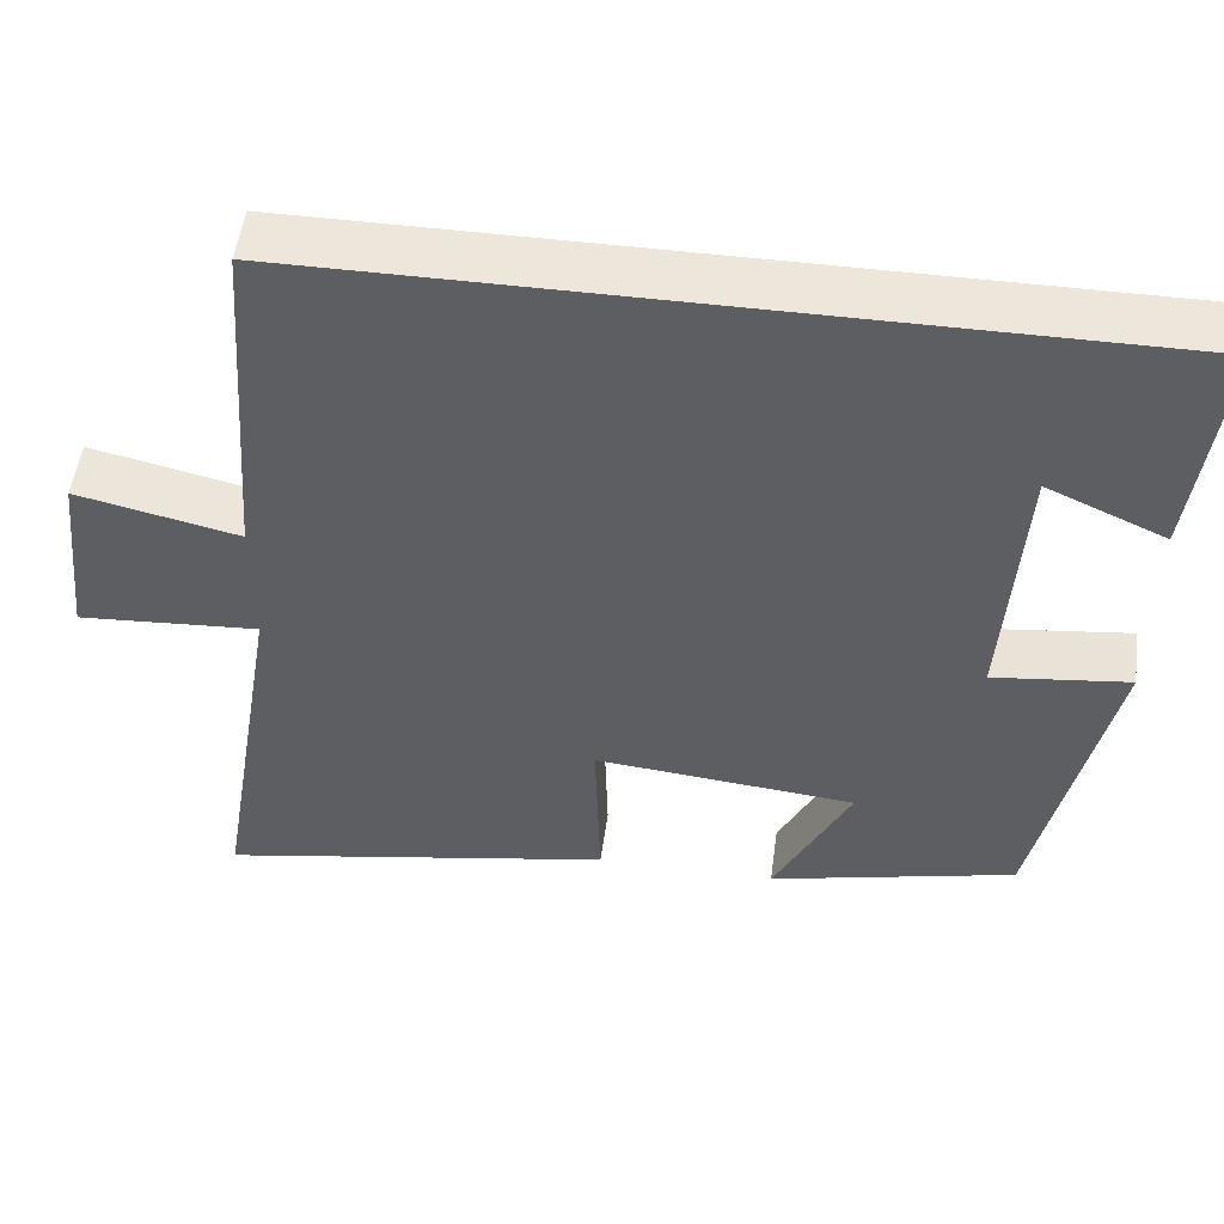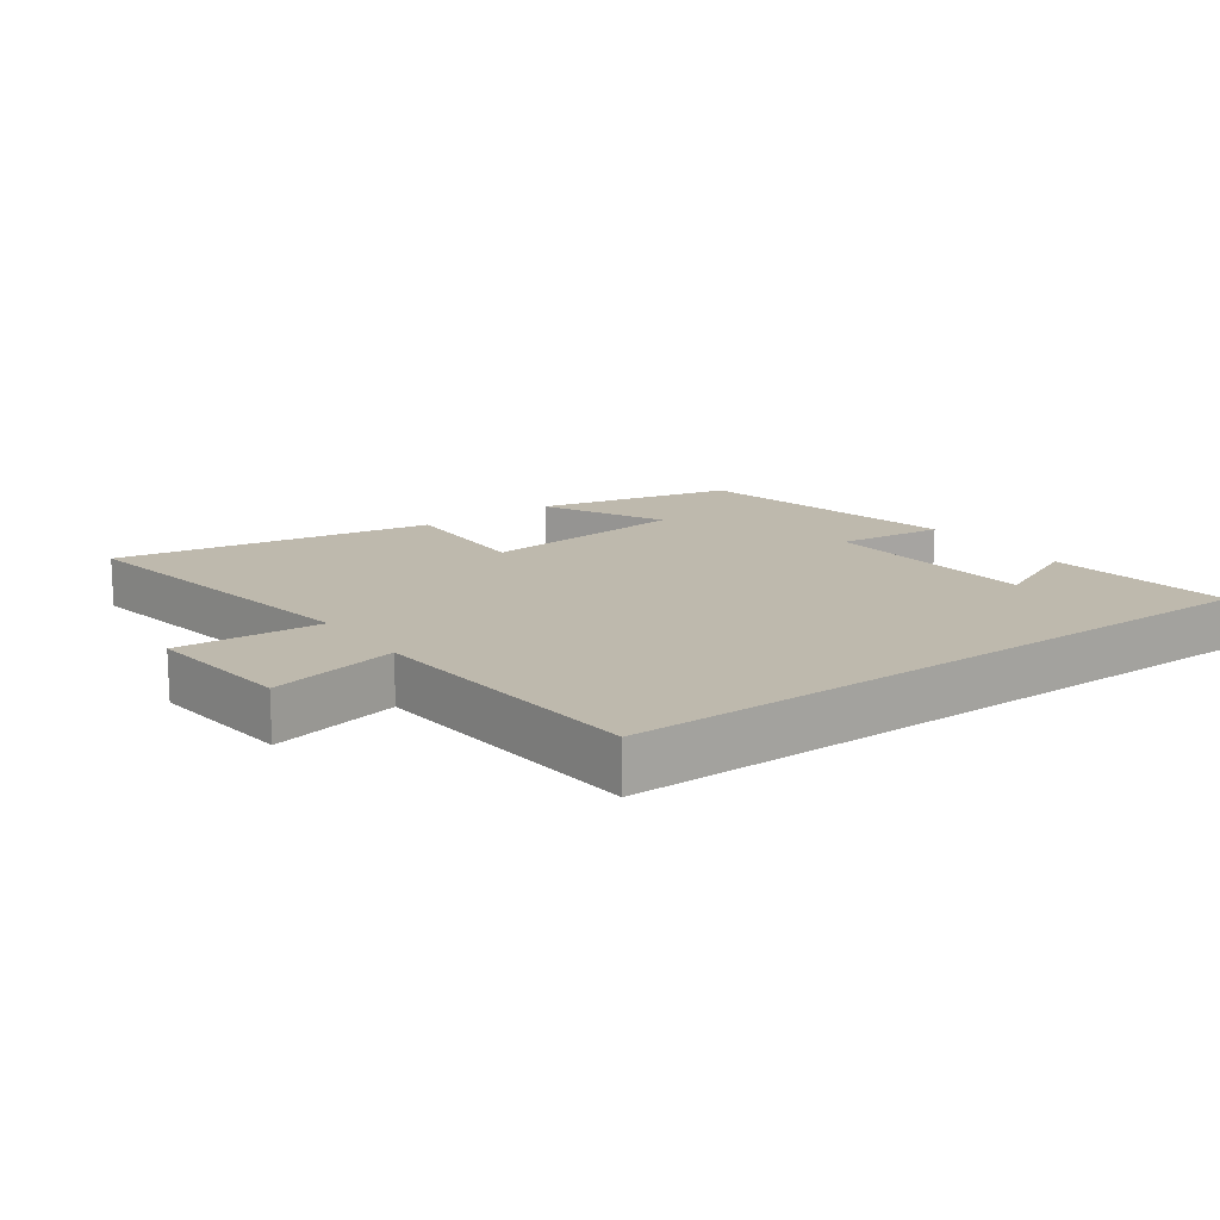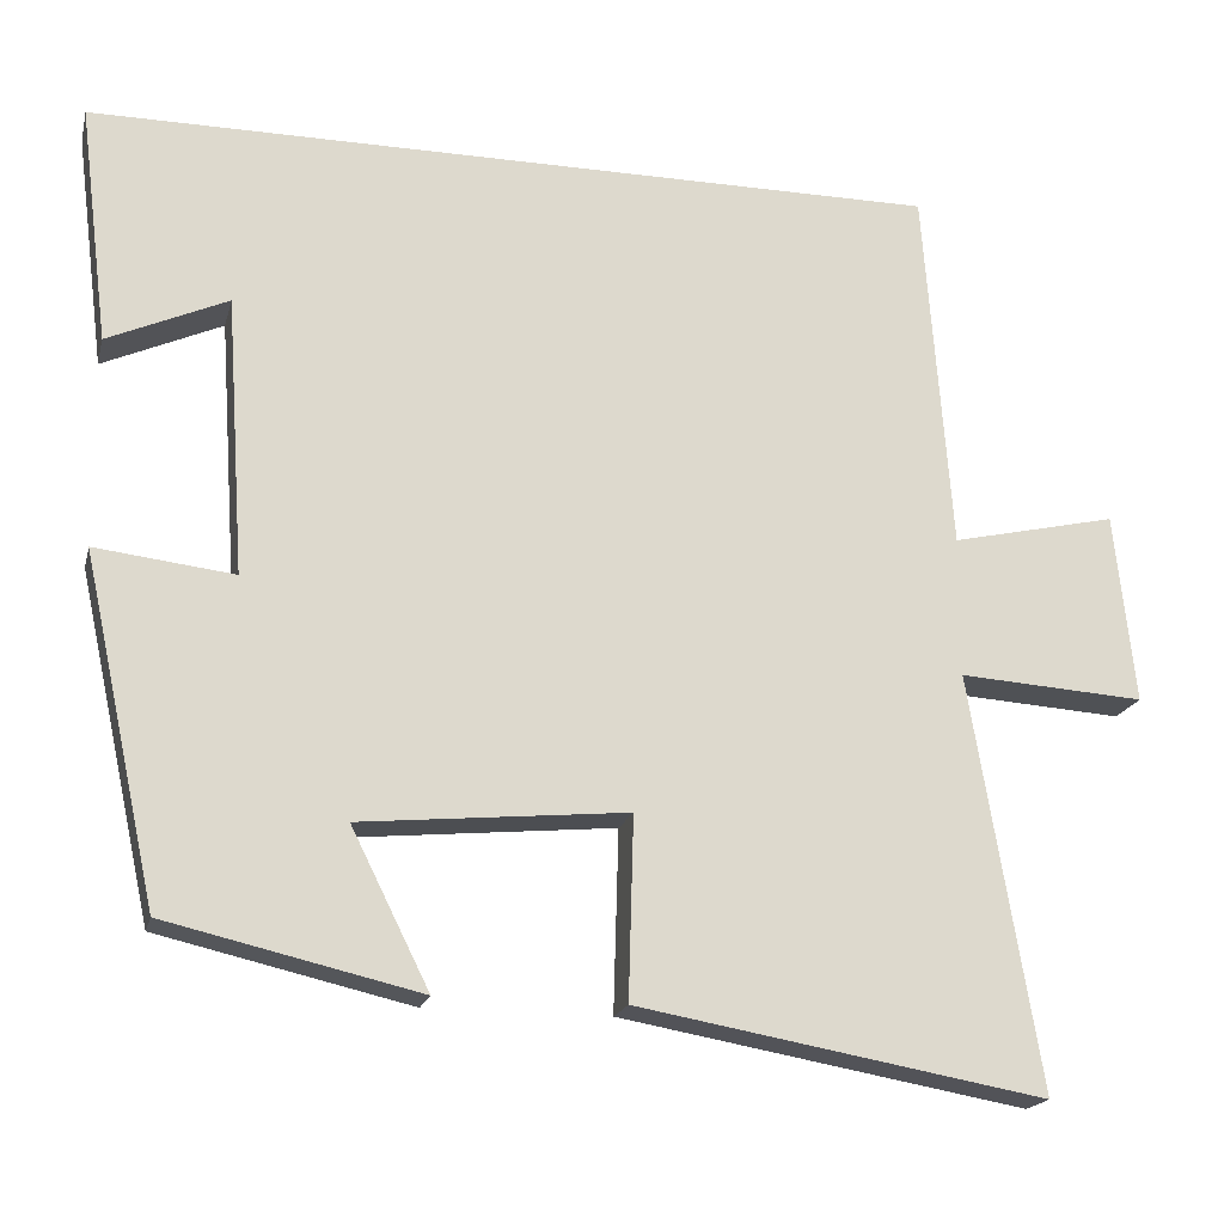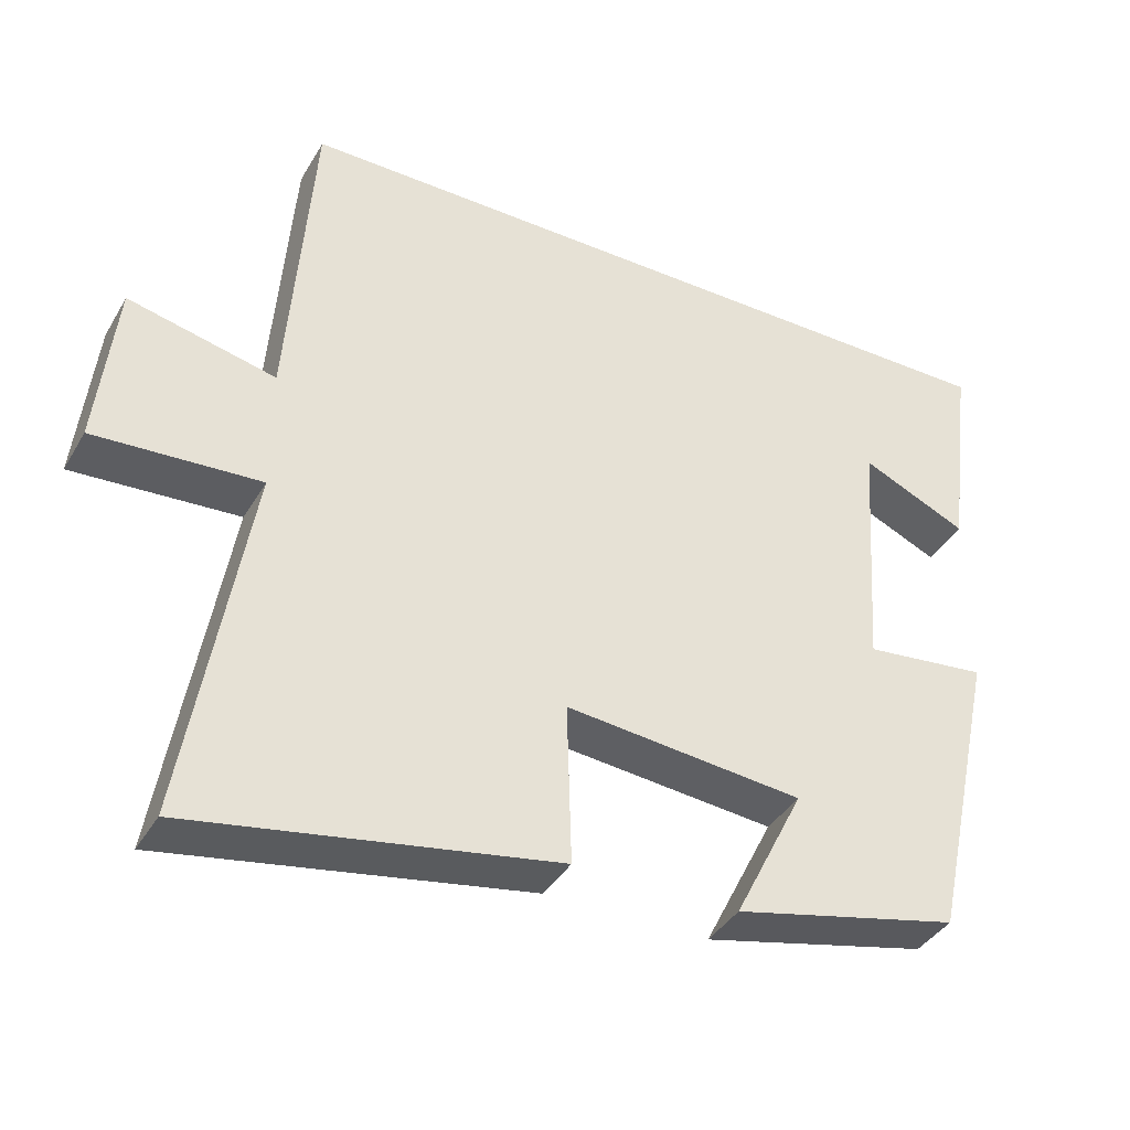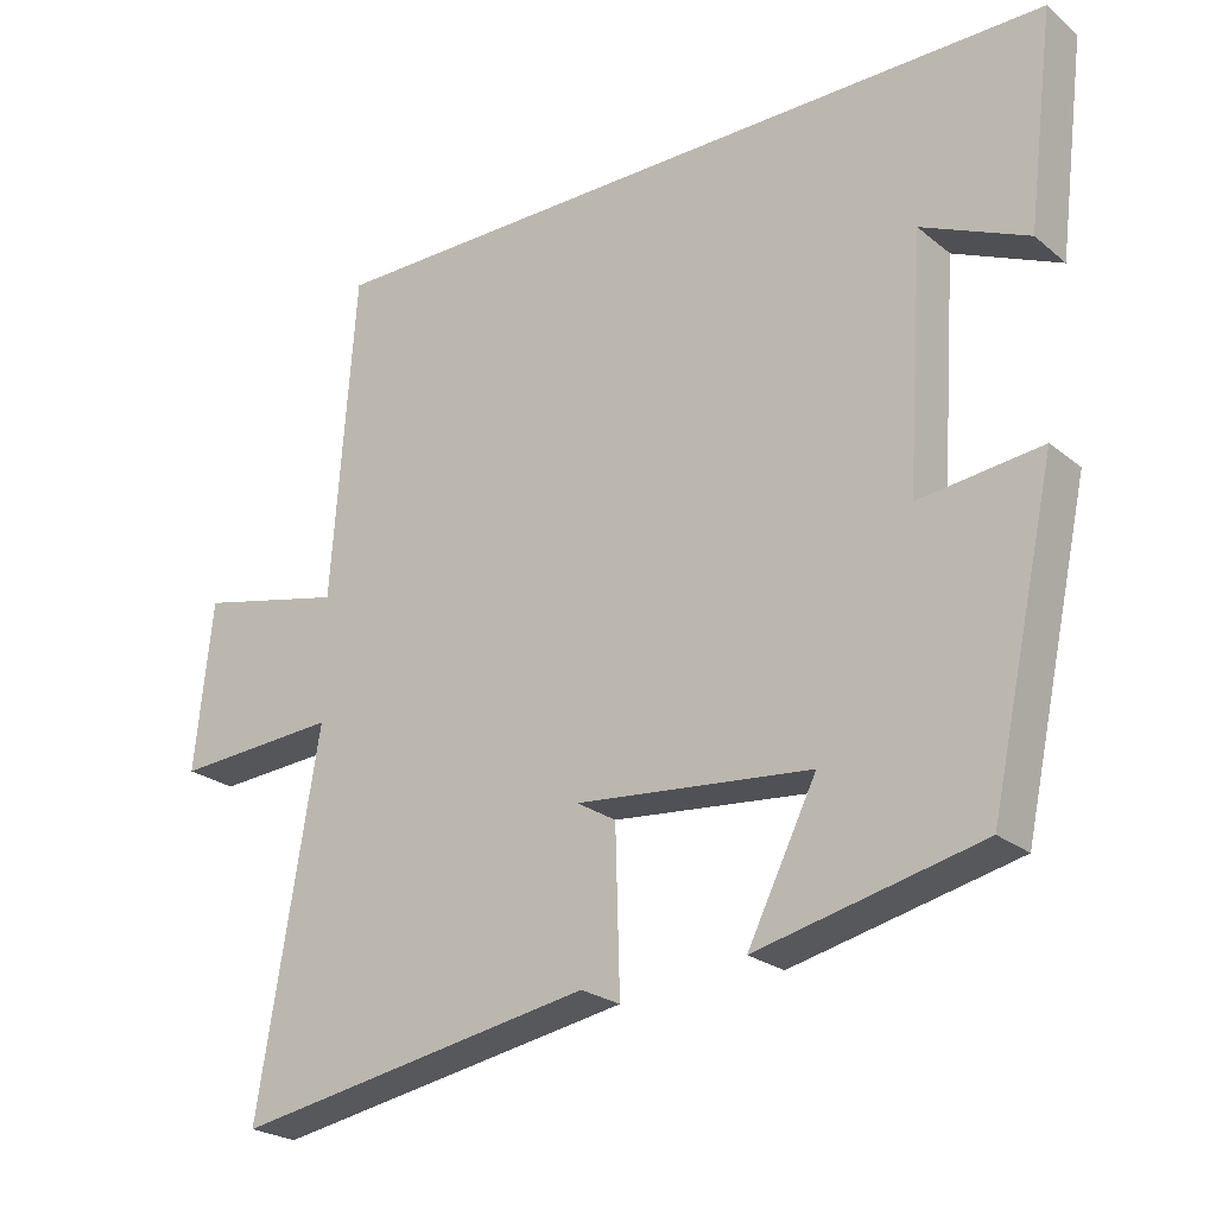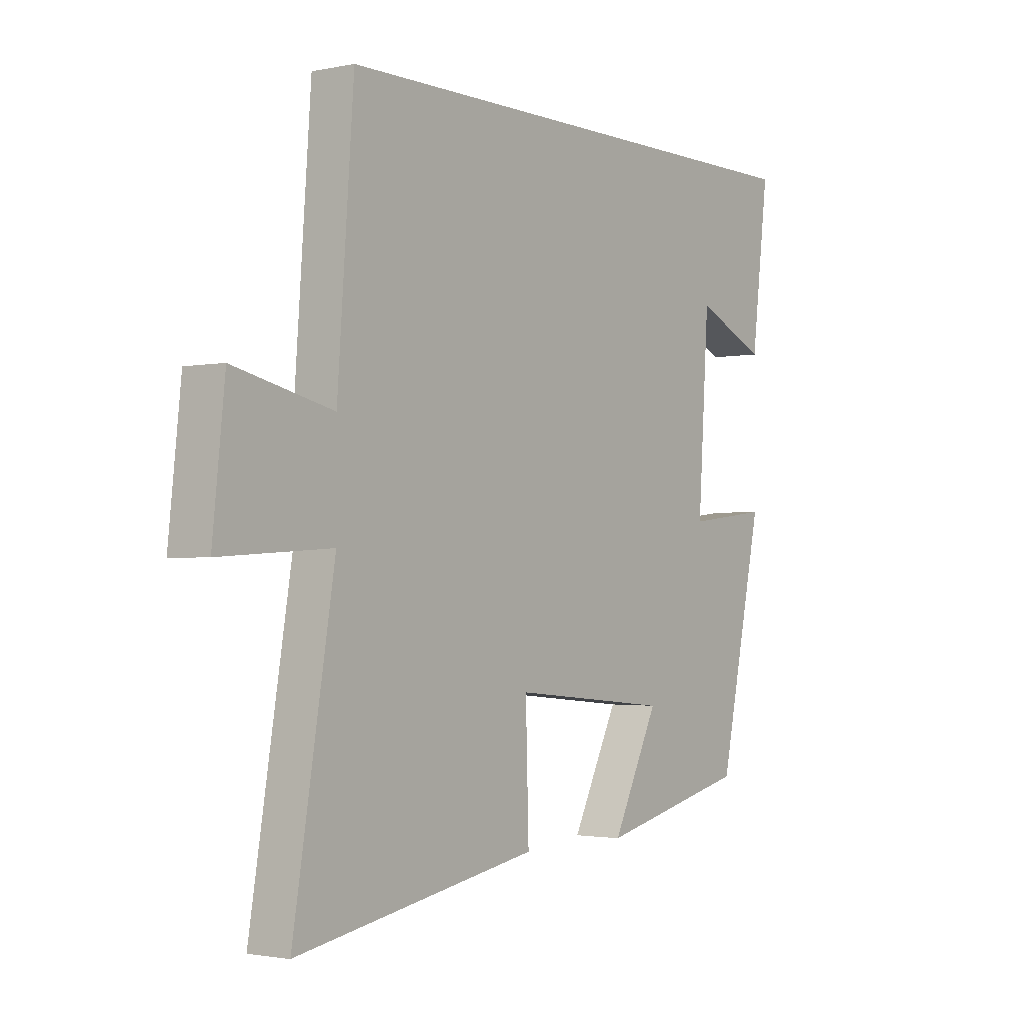
<metadata>
{"format":"obj","ext":"obj","renderer":"f3d","projection":"perspective","resolution":1024,"background":"white","views":[{"elev":51.3,"azim":7.6,"up":"+Z"},{"elev":15.2,"azim":-35.9,"up":"+Y"},{"elev":-18.9,"azim":166.5,"up":"+Z"},{"elev":-39.1,"azim":-27.6,"up":"+Z"},{"elev":-23.7,"azim":37.0,"up":"+Z"},{"elev":-2.0,"azim":-53.7,"up":"+Z"}]}
</metadata>
<code>
v -0.468 0.07 0.5
v 0.535 0.07 0.5
v 0.5 0.07 0.22
v 0.359 0.07 0.283
v 0.337 0.07 -0.045
v 0.5 0.07 -0.026
v 0.412 0.07 -0.431
v 0.114 0.07 -0.5
v 0.206 0.07 -0.316
v -0.108 0.07 -0.286
v -0.102 0.07 -0.5
v -0.581 0.07 -0.584
v -0.5 0.07 -0.098
v -0.719 0.07 -0.112
v -0.695 0.07 0.112
v -0.5 0.07 0.068
v -0.468 0 0.5
v 0.535 0 0.5
v 0.5 0 0.22
v 0.359 0 0.283
v 0.337 0 -0.045
v 0.5 0 -0.026
v 0.412 0 -0.431
v 0.114 0 -0.5
v 0.206 0 -0.316
v -0.108 0 -0.286
v -0.102 0 -0.5
v -0.581 0 -0.584
v -0.5 0 -0.098
v -0.719 0 -0.112
v -0.695 0 0.112
v -0.5 0 0.068
f 13 14 15 16
f 13 16 1 2
f 10 11 12 13
f 9 10 13
f 6 7 8 9
f 5 6 9
f 4 5 9 13
f 2 3 4
f 2 4 13
f 32 31 30 29
f 18 17 32 29
f 29 28 27 26
f 29 26 25
f 25 24 23 22
f 25 22 21
f 29 25 21 20
f 20 19 18
f 29 20 18
f 1 17 18 2
f 2 18 19 3
f 3 19 20 4
f 4 20 21 5
f 5 21 22 6
f 6 22 23 7
f 7 23 24 8
f 8 24 25 9
f 9 25 26 10
f 10 26 27 11
f 11 27 28 12
f 12 28 29 13
f 13 29 30 14
f 14 30 31 15
f 15 31 32 16
f 16 32 17 1

</code>
